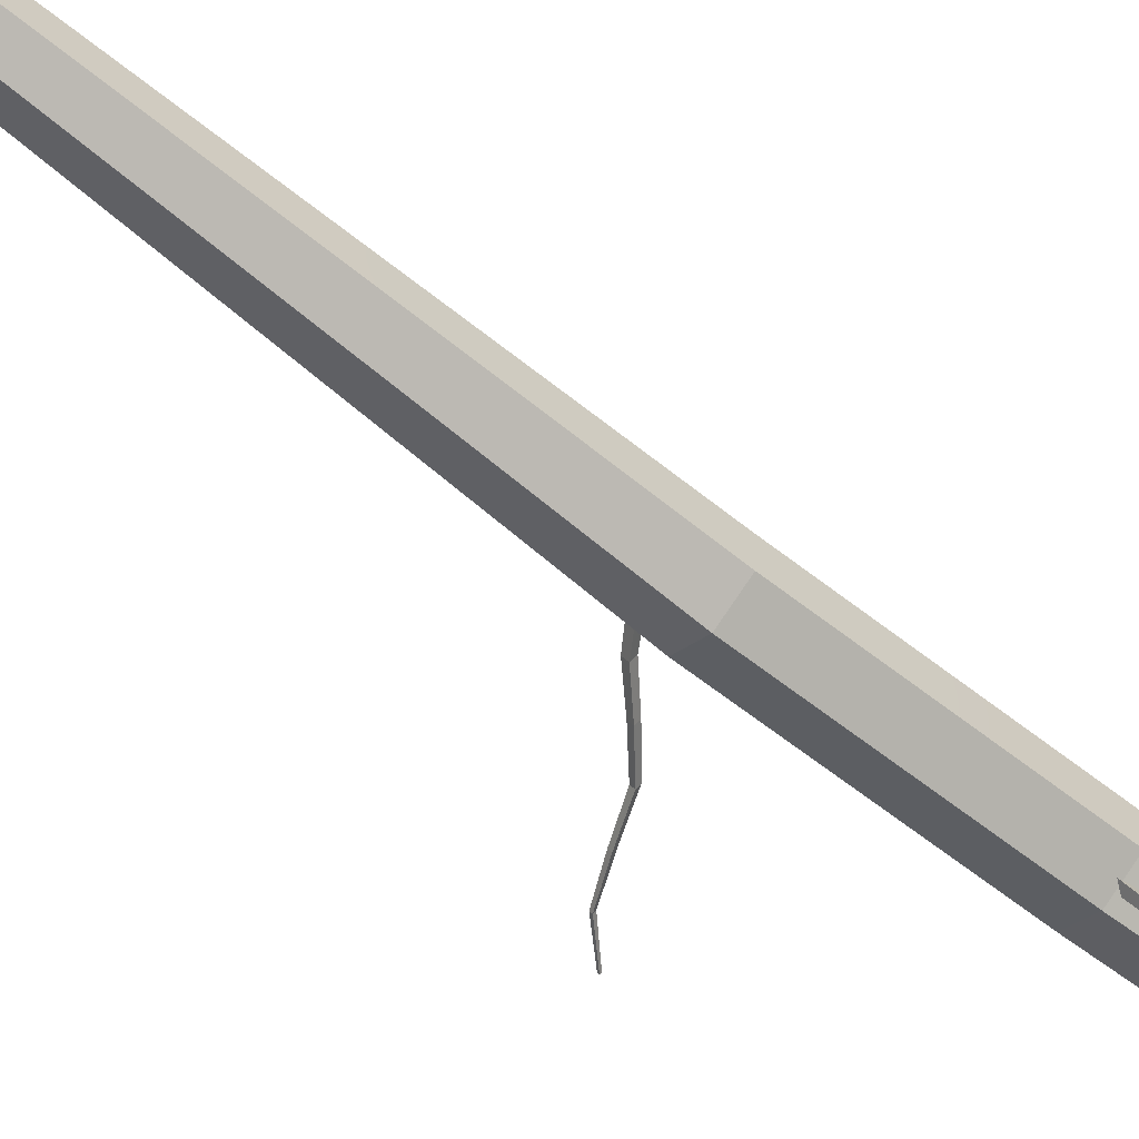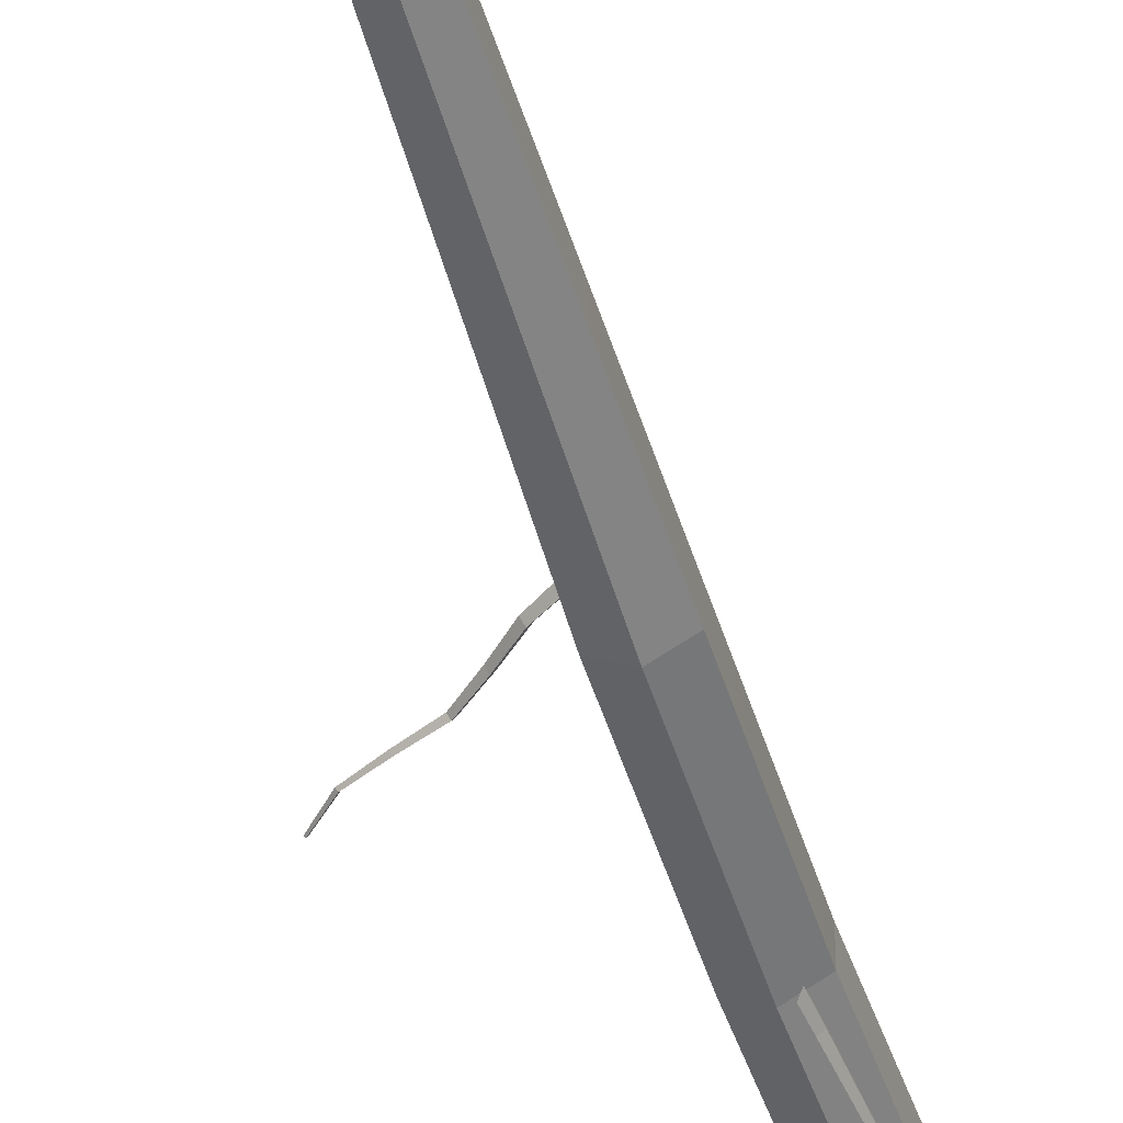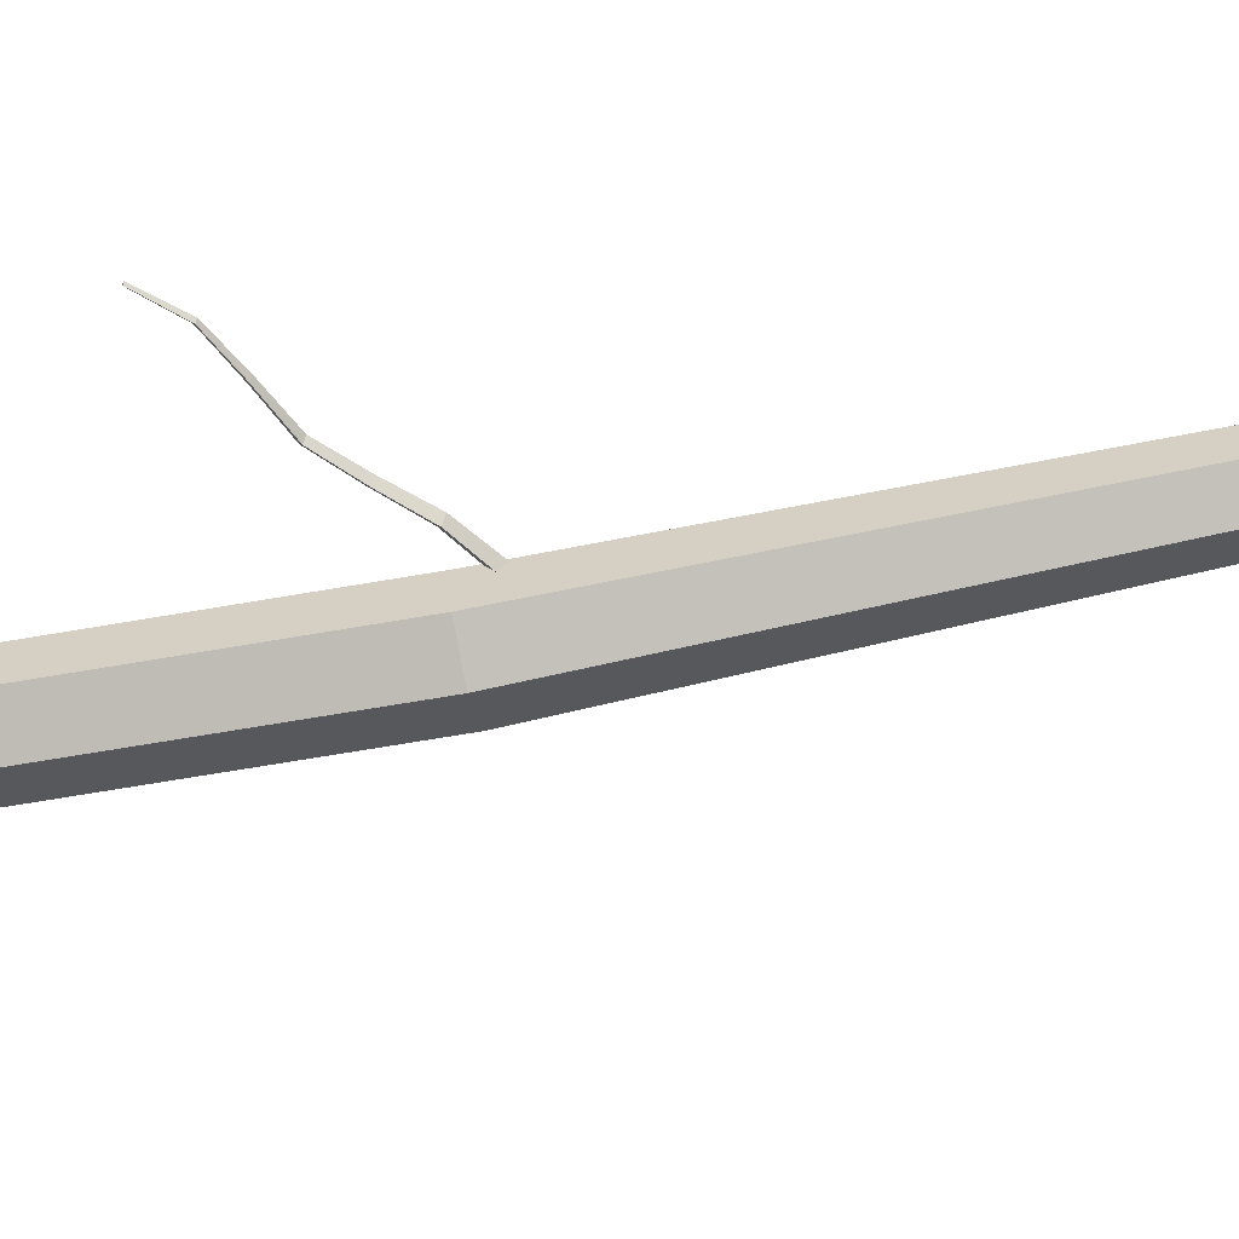
<metadata>
{"format":"obj","ext":"obj","renderer":"f3d","projection":"perspective","resolution":1024,"background":"white","views":[{"elev":-59.9,"azim":-130.8,"up":"+Z"},{"elev":-49.0,"azim":-164.0,"up":"+Z"},{"elev":-58.9,"azim":102.5,"up":"+Z"}]}
</metadata>
<code>
o Dead_Tree_01_Cone.000
v 1e-06 0 -0.1535
v 1e-06 4.927 -0.07856
v 0.133 0 -0.07677
v 0.06803 4.927 -0.03928
v 0.133 0 0.07677
v 0.06803 4.927 0.03928
v 1e-06 0 0.1535
v 1e-06 4.927 0.07856
v -0.133 -0 0.07677
v -0.06803 4.927 0.03928
v -0.133 -0 -0.07677
v -0.06803 4.927 -0.03928
v 1e-06 0.7802 -0.1121
v -0.03523 1.56 -0.1121
v 1e-06 2.341 -0.1121
v 1e-06 3.121 -0.1562
v 0.0971 3.121 -0.1001
v 0.0971 2.341 -0.05606
v 0.06186 1.56 -0.05606
v 0.0971 0.7802 -0.05606
v 0.0971 3.121 0.012
v 0.0971 2.341 0.05606
v 0.06186 1.56 0.05606
v 0.0971 0.7802 0.05606
v 1e-06 3.121 0.06806
v 1e-06 2.341 0.1121
v -0.03523 1.56 0.1121
v 1e-06 0.7802 0.1121
v -0.0971 3.121 0.012
v -0.0971 2.341 0.05606
v -0.1323 1.56 0.05606
v -0.0971 0.7802 0.05606
v -0.0971 3.121 -0.1001
v -0.0971 2.341 -0.05606
v -0.1323 1.56 -0.05606
v -0.0971 0.7802 -0.05606
v -0.0125 2.358 -0.05762
v -0.2347 1.978 -0.569
v -0.03554 2.374 -0.05872
v -0.2402 1.982 -0.5686
v -0.03454 2.349 -0.04303
v -0.2404 1.976 -0.566
v -0.04964 2.291 -0.1413
v -0.08719 2.242 -0.2354
v -0.1247 2.189 -0.3273
v -0.1614 2.103 -0.4004
v -0.1975 2.024 -0.4742
v -0.2058 2.03 -0.474
v -0.1727 2.112 -0.4005
v -0.1388 2.199 -0.3272
v -0.104 2.254 -0.235
v -0.06942 2.305 -0.1413
v -0.206 2.02 -0.4693
v -0.1727 2.098 -0.3937
v -0.1388 2.183 -0.319
v -0.1042 2.235 -0.2258
v -0.0693 2.282 -0.1295
v 0.08616 3.188 -0.01585
v 0.632 2.792 -0.003915
v 0.07689 3.176 0.007928
v 0.6292 2.789 0.001962
v 0.09542 3.199 0.007928
v 0.6349 2.794 0.001962
v 0.1802 3.124 -0.01386
v 0.2604 3.045 -0.01187
v 0.344 2.97 -0.009881
v 0.4522 2.922 -0.007892
v 0.5549 2.872 -0.005904
v 0.5507 2.868 0.002956
v 0.4468 2.917 0.003951
v 0.3375 2.963 0.004945
v 0.2523 3.038 0.005939
v 0.1712 3.115 0.006934
v 0.5591 2.876 0.002956
v 0.4575 2.928 0.003951
v 0.3505 2.976 0.004945
v 0.2684 3.053 0.005939
v 0.1892 3.133 0.006934
v 0.009325 6.642 -0.07249
v 0.04987 6.594 -0.03624
v 0.04987 6.594 0.03625
v 0.009325 6.642 0.07249
v -0.03122 6.69 0.03625
v -0.03122 6.69 -0.03624
v 0.08616 5.474 -0.01585
v 0.632 5.078 -0.003915
v 0.07689 5.462 0.007928
v 0.6292 5.075 0.001962
v 0.09542 5.485 0.007928
v 0.6349 5.08 0.001962
v 0.1802 5.41 -0.01386
v 0.2604 5.331 -0.01187
v 0.344 5.256 -0.009881
v 0.4522 5.208 -0.007892
v 0.5549 5.158 -0.005904
v 0.5507 5.154 0.002956
v 0.4468 5.203 0.003951
v 0.3375 5.249 0.004945
v 0.2523 5.324 0.005939
v 0.1712 5.401 0.006934
v 0.5591 5.162 0.002956
v 0.4575 5.213 0.003951
v 0.3505 5.262 0.004945
v 0.2684 5.339 0.005939
v 0.1892 5.419 0.006933
v -0.03239 6.04 0.01439
v -0.5073 5.644 0.2839
v -0.03662 6.029 -0.01078
v -0.5079 5.642 0.2774
v -0.05253 6.052 -0.001279
v -0.5127 5.646 0.2803
v -0.1142 5.977 0.06088
v -0.184 5.898 0.1002
v -0.2569 5.822 0.1414
v -0.3508 5.775 0.1951
v -0.44 5.725 0.2461
v -0.441 5.721 0.2363
v -0.3522 5.769 0.1822
v -0.2589 5.816 0.1253
v -0.1862 5.89 0.08083
v -0.1171 5.968 0.03842
v -0.4482 5.729 0.2406
v -0.3614 5.78 0.1877
v -0.27 5.829 0.132
v -0.2001 5.905 0.08907
v -0.1326 5.986 0.04763
f 16 2 4 17
f 17 4 6 21
f 21 6 8 25
f 25 8 10 29
f 29 10 12 33
f 33 12 2 16
f 1 3 5 7 9 11
f 11 36 13 1
f 36 35 14 13
f 35 34 15 14
f 34 33 16 15
f 9 32 36 11
f 32 31 35 36
f 31 30 34 35
f 30 29 33 34
f 7 28 32 9
f 28 27 31 32
f 27 26 30 31
f 26 25 29 30
f 5 24 28 7
f 24 23 27 28
f 23 22 26 27
f 22 21 25 26
f 3 20 24 5
f 20 19 23 24
f 19 18 22 23
f 18 17 21 22
f 1 13 20 3
f 13 14 19 20
f 14 15 18 19
f 15 16 17 18
f 47 38 40 48
f 48 40 42 53
f 40 38 42
f 53 42 38 47
f 41 57 43 37
f 57 56 44 43
f 56 55 45 44
f 55 54 46 45
f 54 53 47 46
f 39 52 57 41
f 52 51 56 57
f 51 50 55 56
f 50 49 54 55
f 49 48 53 54
f 37 43 52 39
f 43 44 51 52
f 44 45 50 51
f 45 46 49 50
f 46 47 48 49
f 68 59 61 69
f 69 61 63 74
f 61 59 63
f 74 63 59 68
f 62 78 64 58
f 78 77 65 64
f 77 76 66 65
f 76 75 67 66
f 75 74 68 67
f 60 73 78 62
f 73 72 77 78
f 72 71 76 77
f 71 70 75 76
f 70 69 74 75
f 58 64 73 60
f 64 65 72 73
f 65 66 71 72
f 66 67 70 71
f 67 68 69 70
f 10 8 82 83
f 6 4 80 81
f 12 10 83 84
f 4 2 79 80
f 8 6 81 82
f 2 12 84 79
f 80 79 84 83 82 81
f 95 86 88 96
f 96 88 90 101
f 88 86 90
f 101 90 86 95
f 89 105 91 85
f 105 104 92 91
f 104 103 93 92
f 103 102 94 93
f 102 101 95 94
f 87 100 105 89
f 100 99 104 105
f 99 98 103 104
f 98 97 102 103
f 97 96 101 102
f 85 91 100 87
f 91 92 99 100
f 92 93 98 99
f 93 94 97 98
f 94 95 96 97
f 116 107 109 117
f 117 109 111 122
f 109 107 111
f 122 111 107 116
f 110 126 112 106
f 126 125 113 112
f 125 124 114 113
f 124 123 115 114
f 123 122 116 115
f 108 121 126 110
f 121 120 125 126
f 120 119 124 125
f 119 118 123 124
f 118 117 122 123
f 106 112 121 108
f 112 113 120 121
f 113 114 119 120
f 114 115 118 119
f 115 116 117 118

</code>
